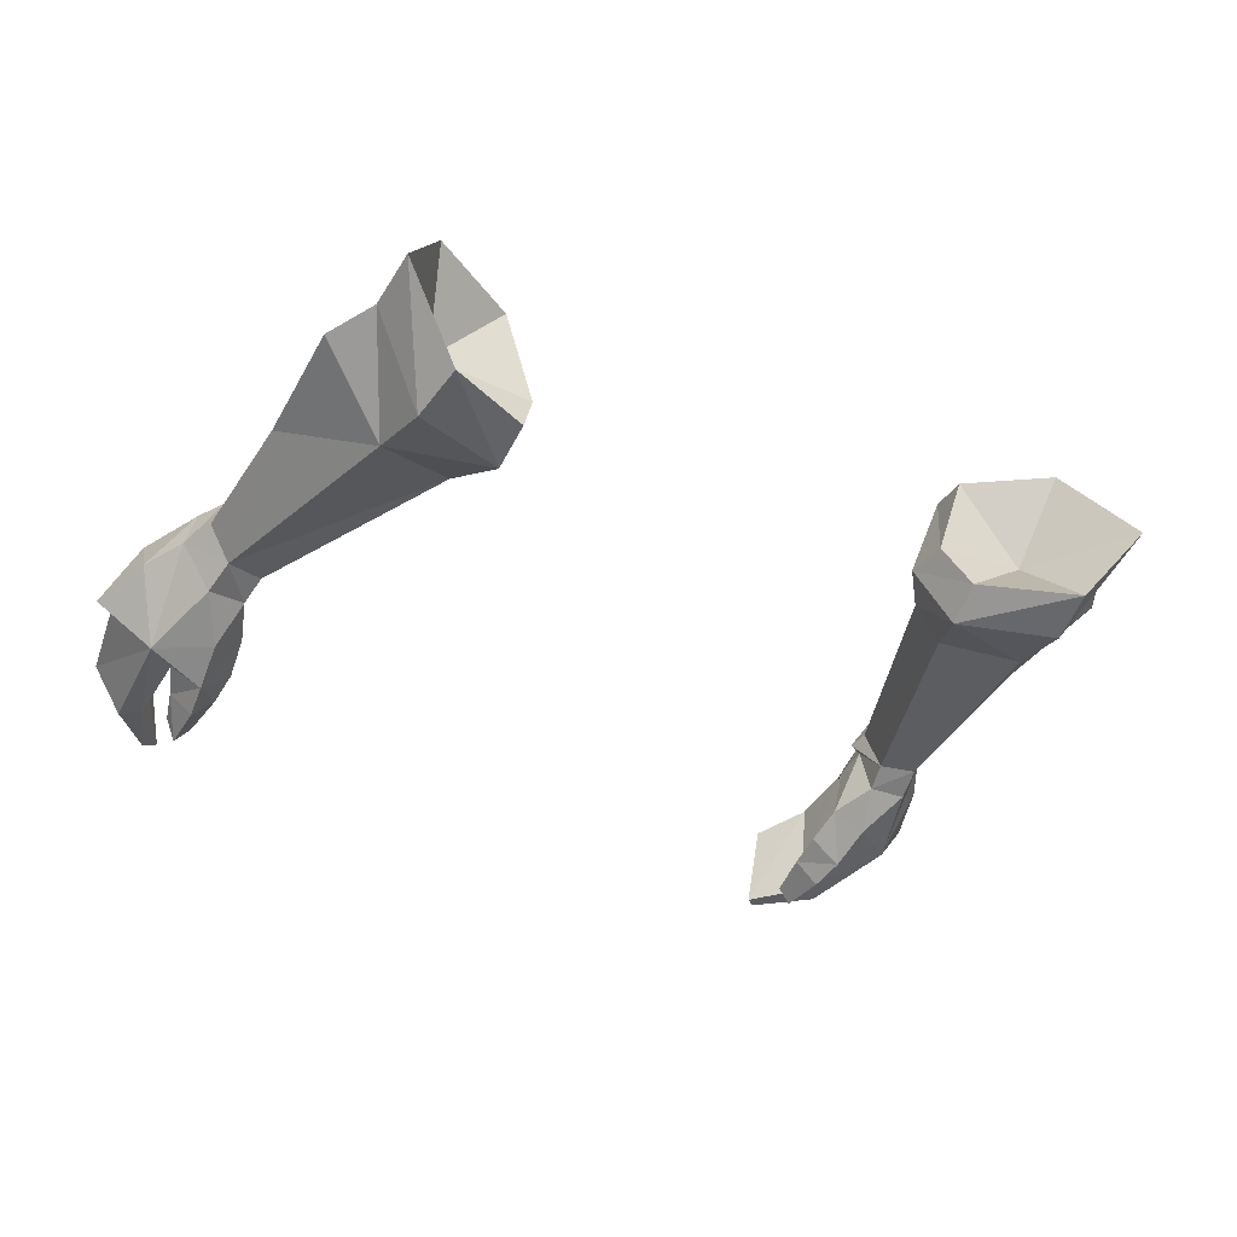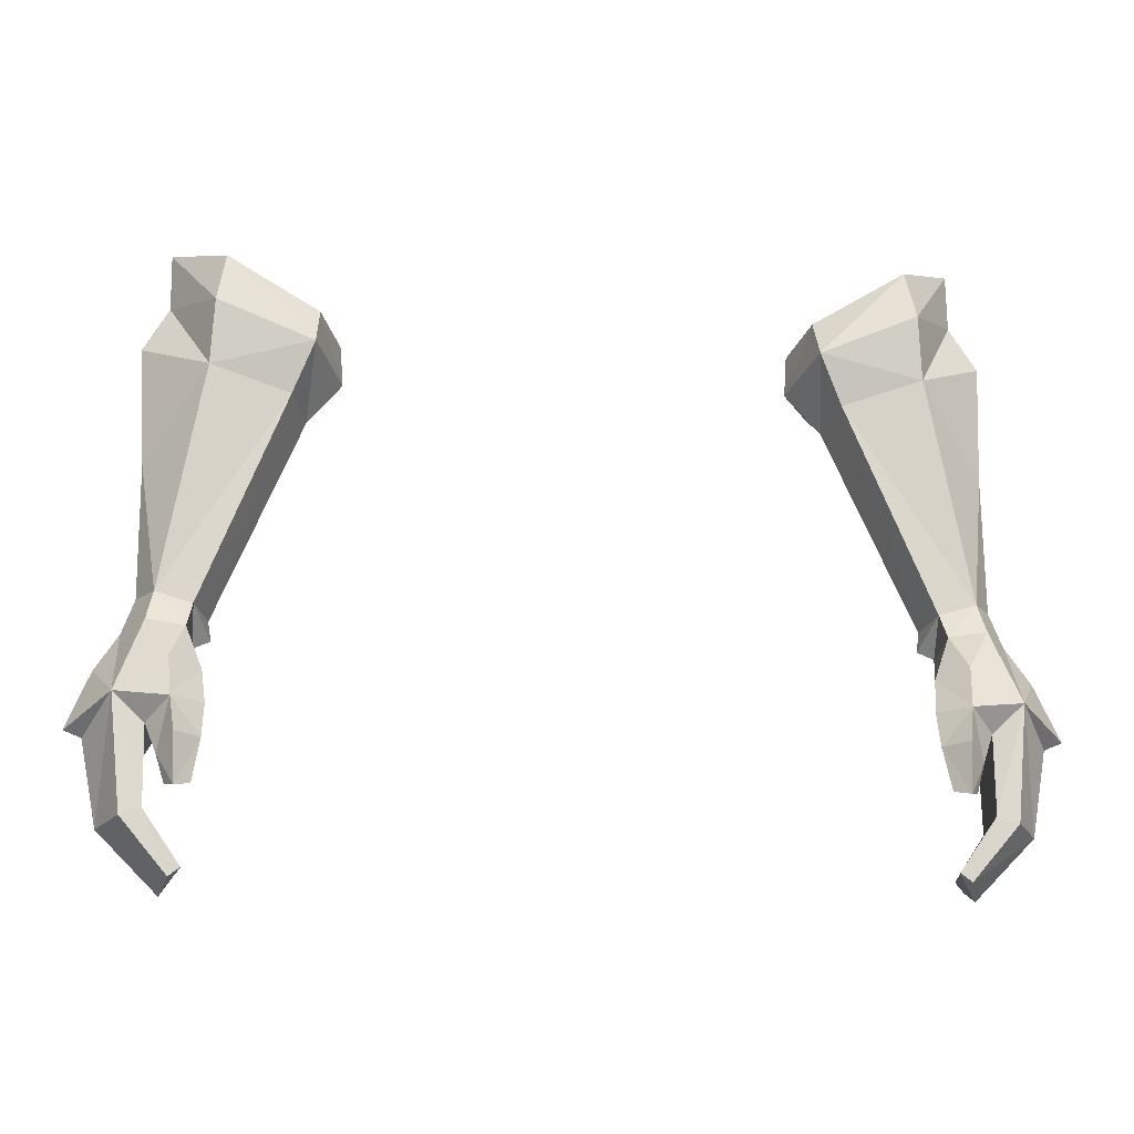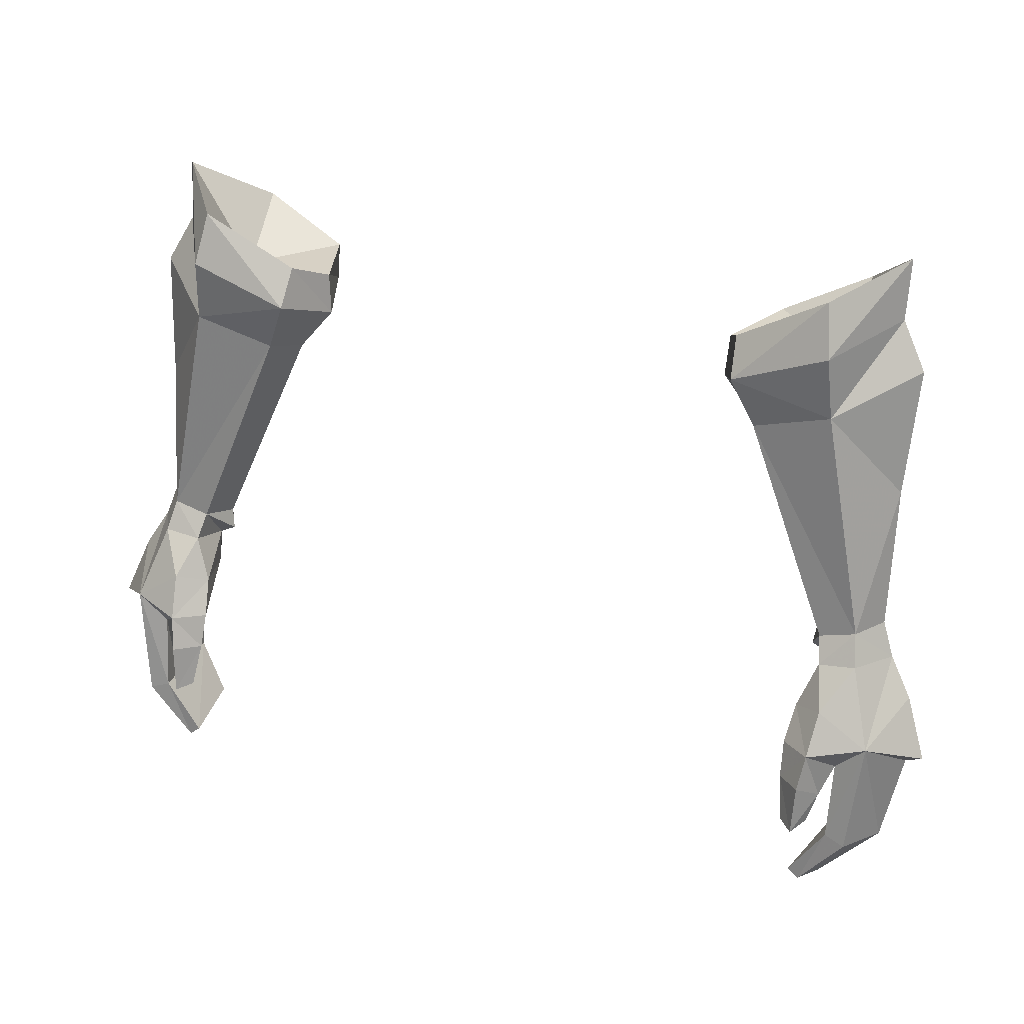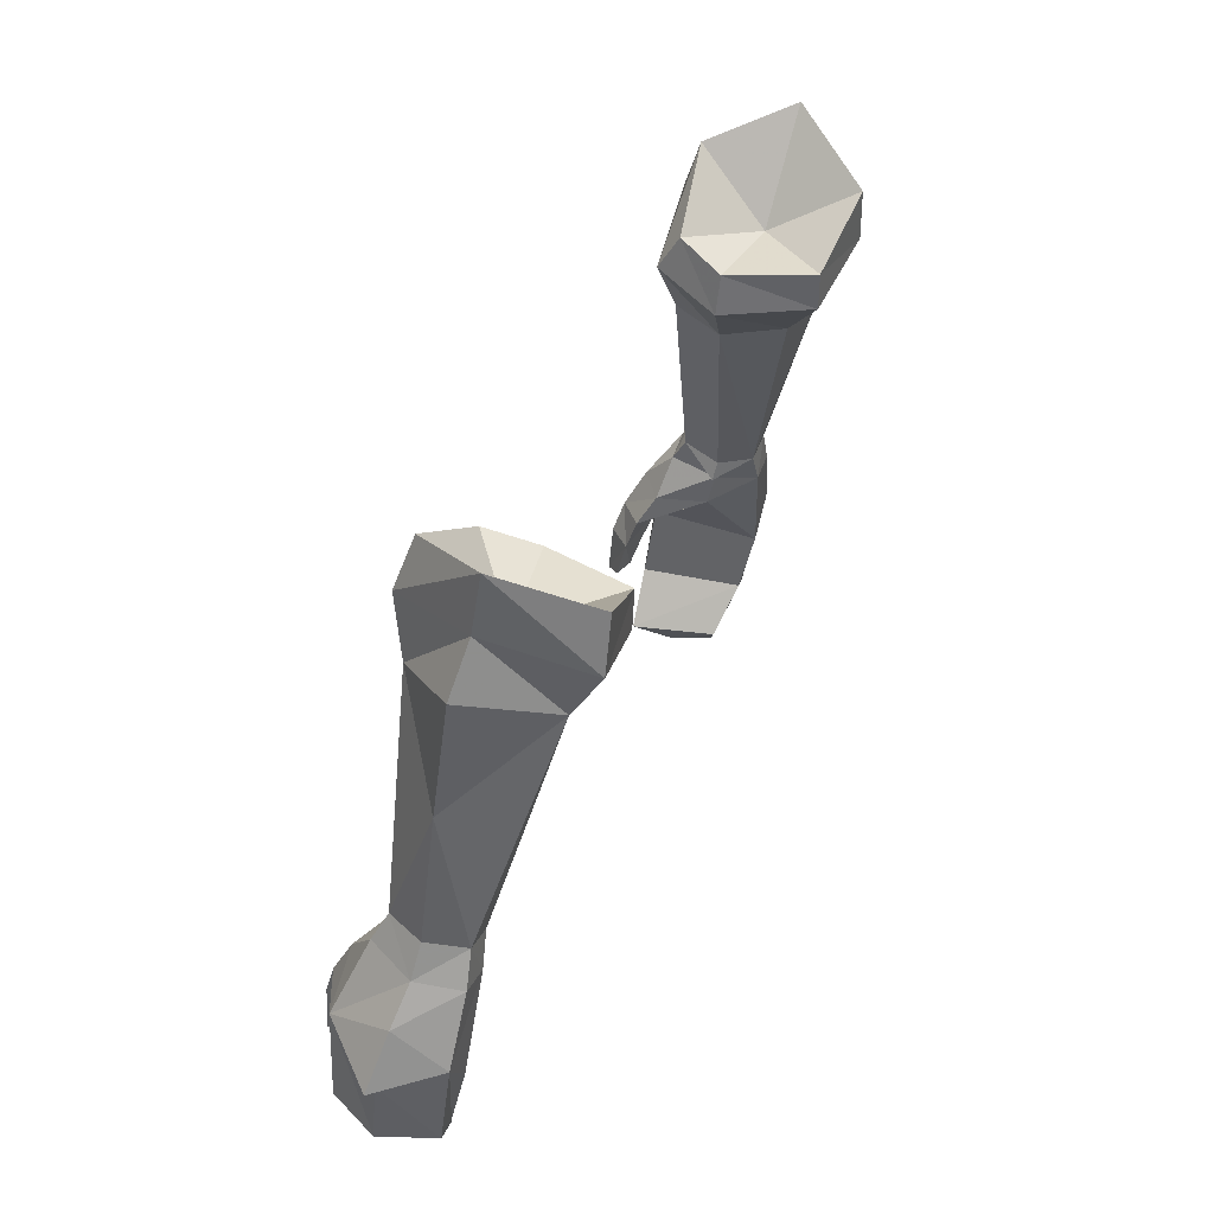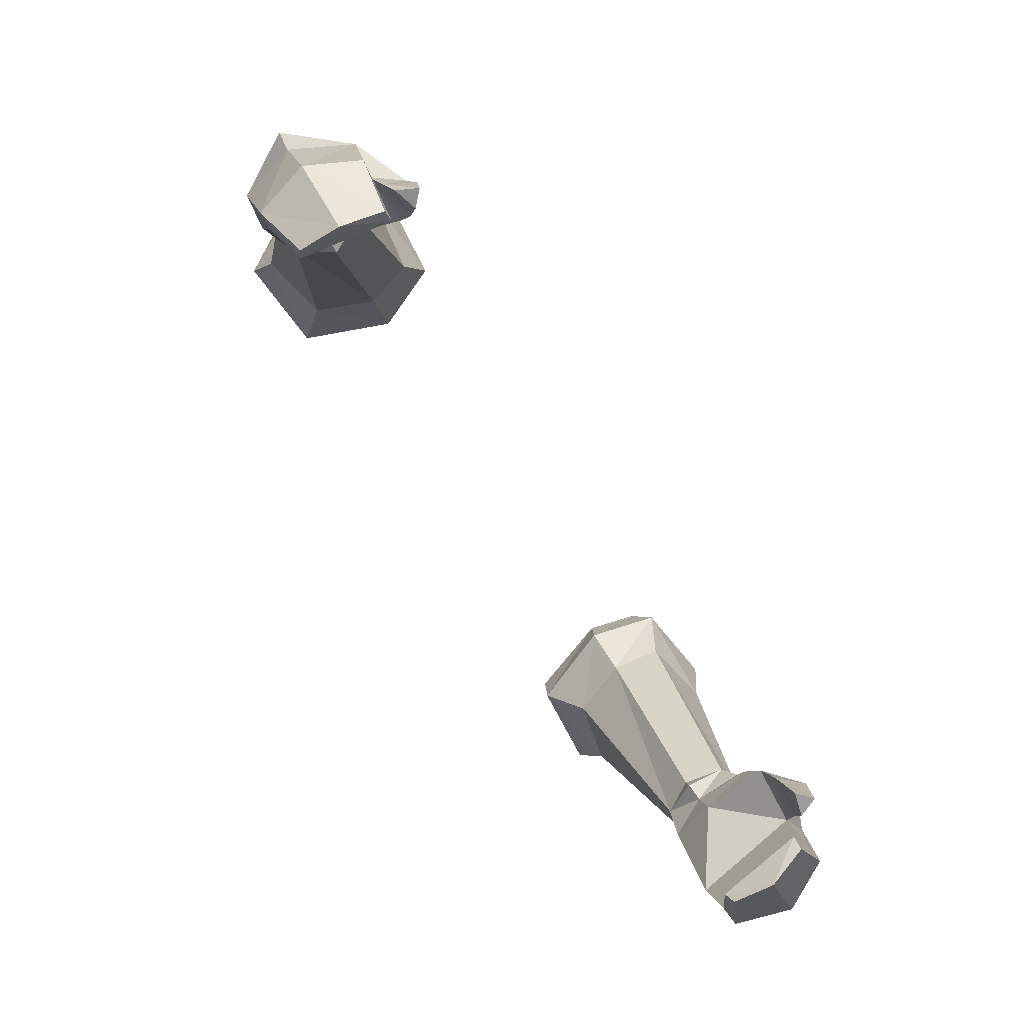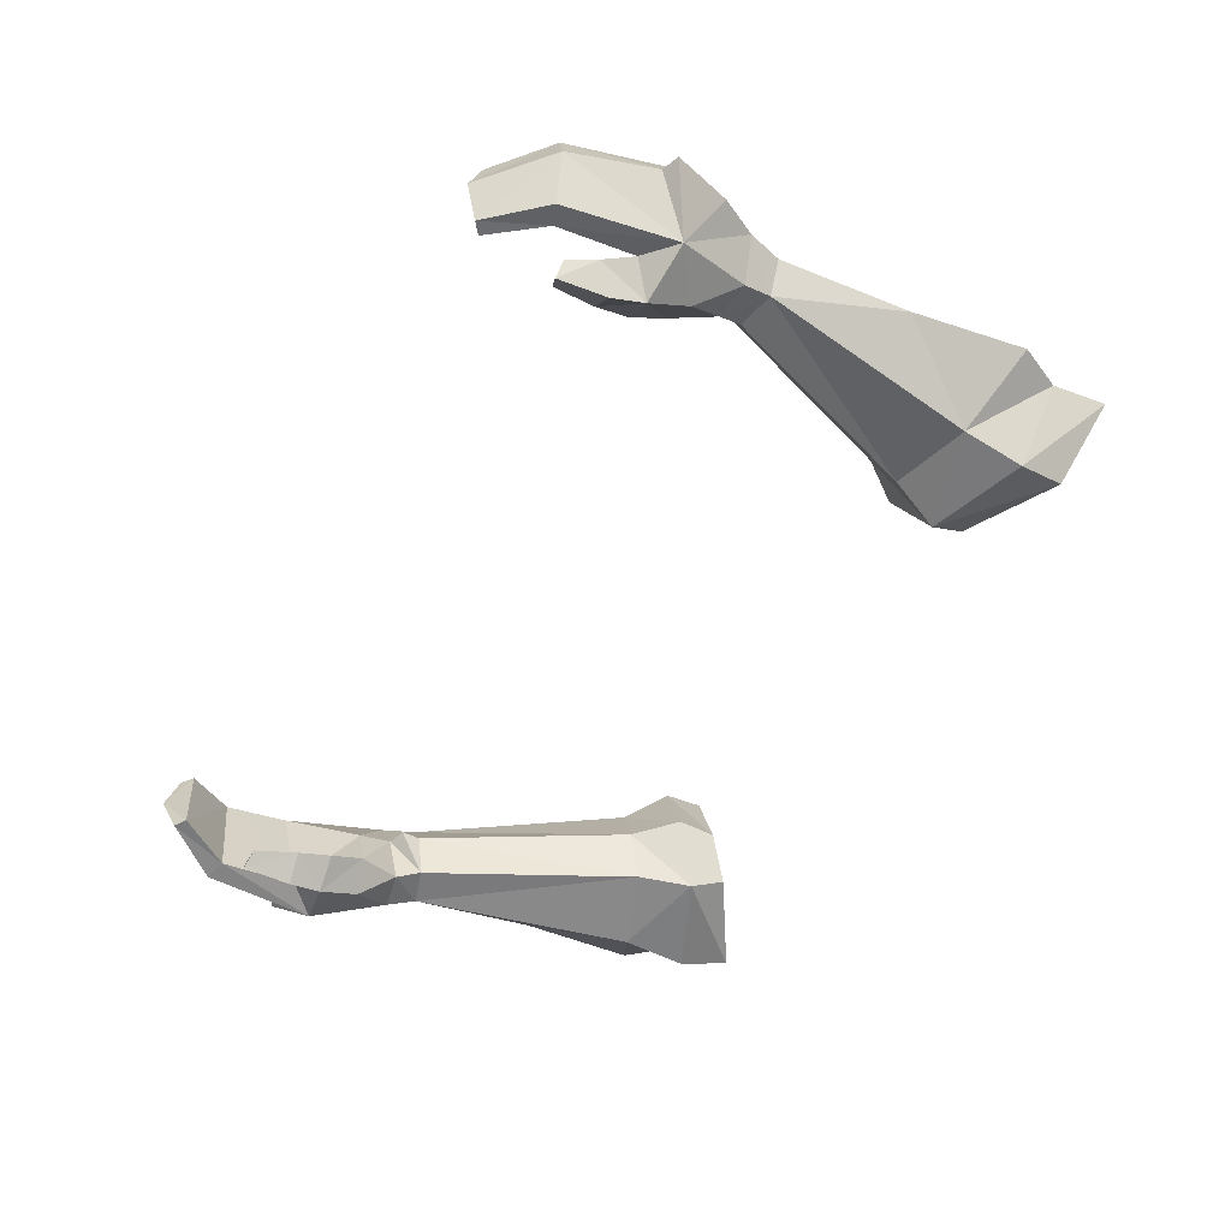
<metadata>
{"format":"obj","ext":"obj","renderer":"f3d","projection":"perspective","resolution":1024,"background":"white","views":[{"elev":-32.0,"azim":-30.9,"up":"+Y"},{"elev":-13.5,"azim":-4.4,"up":"+Z"},{"elev":27.0,"azim":22.4,"up":"+Z"},{"elev":37.3,"azim":110.0,"up":"+Z"},{"elev":-75.2,"azim":-57.4,"up":"+Z"},{"elev":-56.4,"azim":-116.4,"up":"+Y"}]}
</metadata>
<code>
g soulhunter_glove_female_25020
v 12.55 1.422 61.75
v 12.51 1.101 59.86
v 11.15 3.833 58.34
v 10.85 3.895 60.08
v 10.63 -1.033 60.93
v 10.89 -1.601 59.32
v 11.37 -1.967 49.06
v 12.55 -2.034 49.23
v 12.38 -1.545 50.17
v 11.22 -1.5 49.84
v 13.42 -0.5589 49.05
v 12.95 0.7713 48.71
v 12.52 0.7549 49.83
v 13.03 -0.3777 50.14
v 10.76 -0.4113 48.9
v 11.27 -0.4733 48.67
v 11.27 -0.4733 48.67
v 10.76 -0.4113 48.9
v 11.47 0.728 49.55
v 11.92 0.7869 48.52
v 13.81 0.5719 46.54
v 12.79 0.5359 45.41
v 13.31 -3.013 46.91
v 14.15 -0.8902 47.86
v 11.97 -3.239 45.07
v 12.35 -2.864 46
v 11.59 -3.722 46.66
v 11.43 -4.071 45.61
v 12.35 -2.864 46
v 11.97 -3.239 45.07
v 10.71 -3.353 45.52
v 10.66 -2.966 46.6
v 11.36 -4.193 44.05
v 11.68 -3.537 44.15
v 11.68 -3.537 44.15
v 10.91 -3.753 44.17
v 13.28 -0.02829 43.19
v 12.72 0.04062 43.38
v 14.31 -1.338 45.78
v 13.76 -1.799 43.08
v 11.87 -0.6441 41.57
v 11.66 -0.4747 41.91
v 11.86 -1.985 41.18
v 12.29 -3.228 43.55
v 12.93 -3.338 43.32
v 11.51 -3.245 41.64
v 11.15 -3.224 41.9
v 11.15 -3.224 41.9
v 12.29 -3.228 43.55
v 12.35 -2.864 46
v 11.12 2.921 56.95
v 8.913 2.354 56.2
v 8.535 -1.037 56.53
v 11.03 -1.358 57.32
v 7.836 -1.415 58.12
v 7.038 0.664 57.35
v 8.136 0.4759 56.03
v 7.038 0.664 57.35
v 8.155 3.445 57.5
v 8.136 0.4759 56.03
v 8.078 3.475 58.7
v 7.743 -0.6785 59.3
v 7.136 0.7784 58.65
v 7.136 0.7784 58.65
v 10.86 -0.2772 49.54
v 10.86 -0.2772 49.54
v -12.42 1.419 61.75
v -10.71 3.893 60.08
v -11.01 3.83 58.35
v -12.38 1.099 59.86
v -10.75 -1.604 59.32
v -10.49 -1.036 60.93
v -11.23 -1.964 49.07
v -11.09 -1.501 49.84
v -12.24 -1.546 50.17
v -12.42 -2.032 49.24
v -13.28 -0.5563 49.06
v -12.89 -0.3789 50.15
v -12.38 0.7537 49.83
v -12.82 0.774 48.72
v -11.13 -0.4706 48.68
v -10.62 -0.4124 48.9
v -11.13 -0.4706 48.68
v -11.79 0.7895 48.54
v -11.33 0.7268 49.56
v -10.62 -0.4124 48.9
v -12.65 0.5424 45.43
v -13.68 0.5783 46.56
v -14.01 -0.8875 47.87
v -13.18 -3.007 46.93
v -11.84 -3.232 45.09
v -11.29 -4.064 45.63
v -11.45 -3.716 46.68
v -12.21 -2.857 46.02
v -12.21 -2.857 46.02
v -10.53 -2.96 46.62
v -10.57 -3.347 45.54
v -11.84 -3.232 45.09
v -11.22 -4.187 44.07
v -11.54 -3.53 44.17
v -10.78 -3.747 44.19
v -11.54 -3.53 44.17
v -12.58 0.04567 43.38
v -13.15 -0.02324 43.19
v -14.17 -1.332 45.8
v -13.62 -1.793 43.09
v -11.52 -0.4711 41.89
v -11.74 -0.6405 41.56
v -11.72 -1.982 41.17
v -12.15 -3.223 43.55
v -12.8 -3.333 43.33
v -11.37 -3.242 41.62
v -11.01 -3.221 41.89
v -11.01 -3.221 41.89
v -12.15 -3.223 43.55
v -12.21 -2.857 46.02
v -10.98 2.919 56.96
v -8.776 2.352 56.2
v -8.398 -1.039 56.53
v -10.9 -1.36 57.32
v -7.699 -1.418 58.12
v -7.999 0.4736 56.04
v -6.9 0.6618 57.35
v -6.9 0.6618 57.35
v -7.999 0.4736 56.04
v -8.018 3.443 57.5
v -7.94 3.473 58.71
v -7.606 -0.6809 59.3
v -6.999 0.7761 58.65
v -6.999 0.7761 58.65
v -10.72 -0.2784 49.54
v -10.72 -0.2784 49.54
v 11.74 -3.018 47.96
v 10.83 -2.35 47.67
v 10.83 -2.35 47.67
v 13.07 0.1659 54.52
v 13.32 0.777 58.39
v 11.87 -0.6441 41.57
v 11.86 -1.985 41.18
v 11.26 -0.7261 47.63
v 10.83 -2.35 47.67
v 10.83 -2.35 47.67
v 11.26 -0.7261 47.63
v 10.83 -2.35 47.67
v 10.83 -2.35 47.67
v 11.36 -4.193 44.05
v 11.51 -3.245 41.64
v 10.85 3.895 60.08
v 8.078 3.475 58.7
v 10.31 1.133 58.52
v 7.136 0.7784 58.65
v 7.743 -0.6785 59.3
v 10.63 -1.033 60.93
v 12.55 1.422 61.75
v 13.31 -3.013 46.91
v 14.31 -1.338 45.78
v 14.85 -1.385 46
v 13.81 0.5719 46.54
v 14.85 -1.385 46
v -10.69 -2.344 47.69
v -11.6 -3.012 47.98
v -10.69 -2.344 47.69
v -12.94 0.1636 54.52
v -13.18 0.7747 58.39
v -11.72 -1.982 41.17
v -11.74 -0.6405 41.56
v -11.12 -0.7196 47.65
v -10.69 -2.344 47.69
v -10.69 -2.344 47.69
v -11.12 -0.7196 47.65
v -10.69 -2.344 47.69
v -10.69 -2.344 47.69
v -11.22 -4.187 44.07
v -11.37 -3.242 41.62
v -10.71 3.893 60.08
v -10.17 1.131 58.53
v -7.94 3.473 58.71
v -6.999 0.7761 58.65
v -7.606 -0.6809 59.3
v -10.49 -1.036 60.93
v -12.42 1.419 61.75
v -13.18 -3.007 46.93
v -14.71 -1.378 46.02
v -14.17 -1.332 45.8
v -13.68 0.5783 46.56
v -14.71 -1.378 46.02
f 1 2 3
f 1 3 4
f 1 5 6
f 1 6 2
f 7 8 9
f 7 9 10
f 11 12 13
f 11 13 14
f 10 15 16
f 10 16 7
f 11 14 9
f 11 9 8
f 17 18 19
f 17 19 20
f 20 19 13
f 20 13 12
f 20 12 21
f 20 21 22
f 11 8 23
f 11 23 24
f 25 26 27
f 25 27 28
f 29 30 31
f 29 31 32
f 33 34 25
f 33 25 28
f 31 30 35
f 31 35 36
f 21 37 38
f 21 38 22
f 39 40 37
f 39 37 21
f 37 41 42
f 37 42 38
f 43 41 37
f 43 37 40
f 44 45 23
f 44 23 26
f 46 45 44
f 46 44 47
f 40 45 46
f 40 46 43
f 48 49 38
f 48 38 42
f 23 45 40
f 23 40 39
f 38 49 50
f 38 50 22
f 31 36 33
f 31 33 28
f 31 28 27
f 31 27 32
f 51 13 19
f 51 19 52
f 53 10 9
f 53 9 54
f 24 21 12
f 24 12 11
f 55 53 54
f 55 54 6
f 55 56 57
f 55 57 53
f 58 59 52
f 58 52 60
f 59 3 51
f 59 51 52
f 61 4 3
f 61 3 59
f 62 63 56
f 62 56 55
f 64 61 59
f 64 59 58
f 5 62 55
f 5 55 6
f 53 57 65
f 53 65 10
f 60 52 19
f 60 19 66
f 67 68 69
f 67 69 70
f 67 70 71
f 67 71 72
f 73 74 75
f 73 75 76
f 77 78 79
f 77 79 80
f 74 73 81
f 74 81 82
f 77 76 75
f 77 75 78
f 83 84 85
f 83 85 86
f 84 80 79
f 84 79 85
f 84 87 88
f 84 88 80
f 77 89 90
f 77 90 76
f 91 92 93
f 91 93 94
f 95 96 97
f 95 97 98
f 99 92 91
f 99 91 100
f 97 101 102
f 97 102 98
f 88 87 103
f 88 103 104
f 105 88 104
f 105 104 106
f 104 103 107
f 104 107 108
f 109 106 104
f 109 104 108
f 110 94 90
f 110 90 111
f 112 113 110
f 112 110 111
f 106 109 112
f 106 112 111
f 114 107 103
f 114 103 115
f 90 105 106
f 90 106 111
f 103 87 116
f 103 116 115
f 97 92 99
f 97 99 101
f 97 96 93
f 97 93 92
f 117 118 85
f 117 85 79
f 119 120 75
f 119 75 74
f 89 77 80
f 89 80 88
f 121 71 120
f 121 120 119
f 121 119 122
f 121 122 123
f 124 125 118
f 124 118 126
f 126 118 117
f 126 117 69
f 127 126 69
f 127 69 68
f 128 121 123
f 128 123 129
f 130 124 126
f 130 126 127
f 72 71 121
f 72 121 128
f 119 74 131
f 119 131 122
f 125 132 85
f 125 85 118
f 27 133 134
f 27 135 32
f 13 51 136
f 54 136 137
f 54 137 2
f 51 2 137
f 54 2 6
f 51 3 2
f 42 138 139
f 15 10 65
f 18 66 19
f 22 140 20
f 27 23 133
f 133 8 7
f 133 7 141
f 142 7 16
f 143 144 16
f 26 23 27
f 145 143 32
f 36 35 146
f 140 22 50
f 32 143 29
f 17 20 140
f 48 139 147
f 23 8 133
f 148 149 150
f 151 152 150
f 149 151 150
f 152 153 150
f 154 150 153
f 148 150 154
f 155 156 157
f 158 157 156
f 23 159 24
f 21 24 159
f 42 139 48
f 136 54 9
f 13 136 14
f 136 9 14
f 136 51 137
f 93 160 161
f 93 96 162
f 79 163 117
f 120 164 163
f 120 70 164
f 117 164 70
f 120 71 70
f 117 70 69
f 107 165 166
f 82 131 74
f 86 85 132
f 87 84 167
f 93 161 90
f 161 73 76
f 161 168 73
f 169 81 73
f 170 81 171
f 94 93 90
f 172 96 170
f 101 173 102
f 167 116 87
f 96 95 170
f 83 167 84
f 114 174 165
f 90 161 76
f 175 176 177
f 178 176 179
f 177 176 178
f 179 176 180
f 181 180 176
f 175 181 176
f 182 183 184
f 185 184 183
f 90 89 186
f 88 186 89
f 107 114 165
f 163 75 120
f 79 78 163
f 163 78 75
f 163 164 117

</code>
